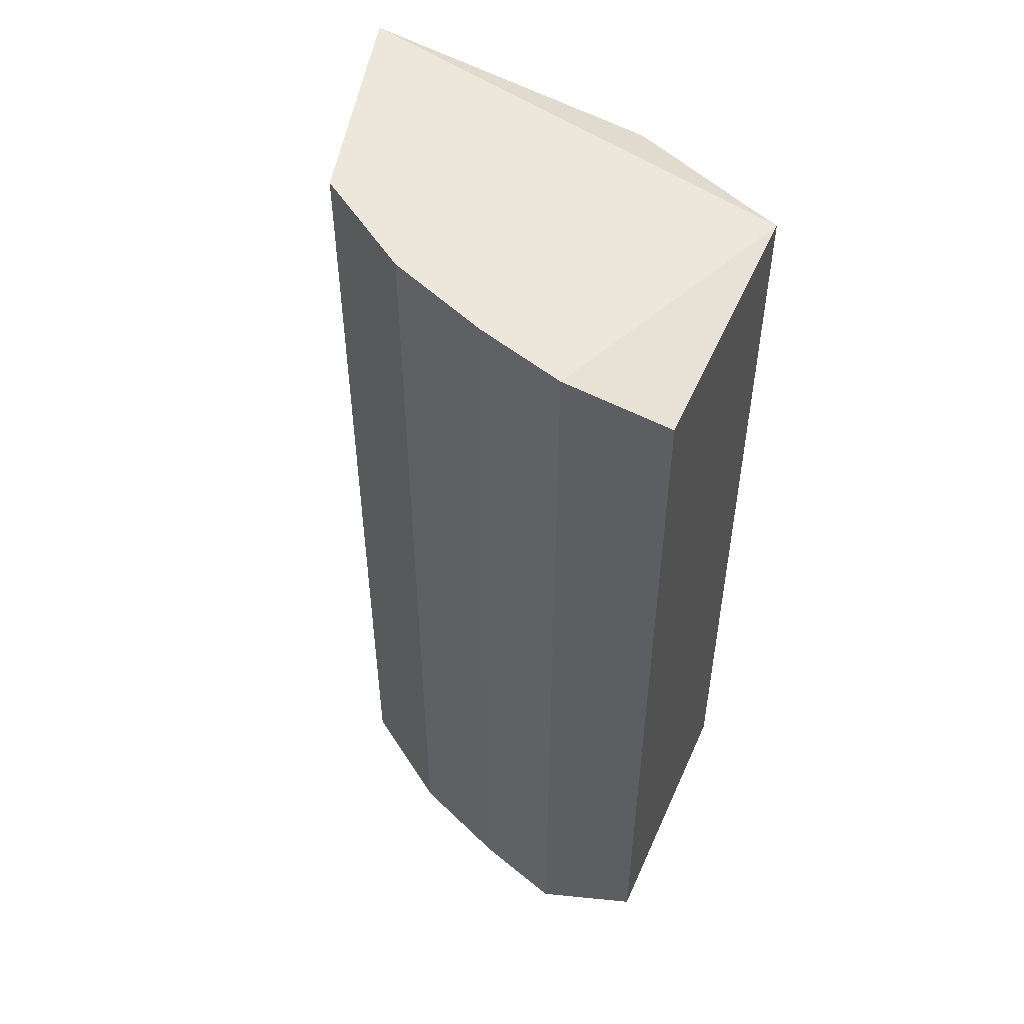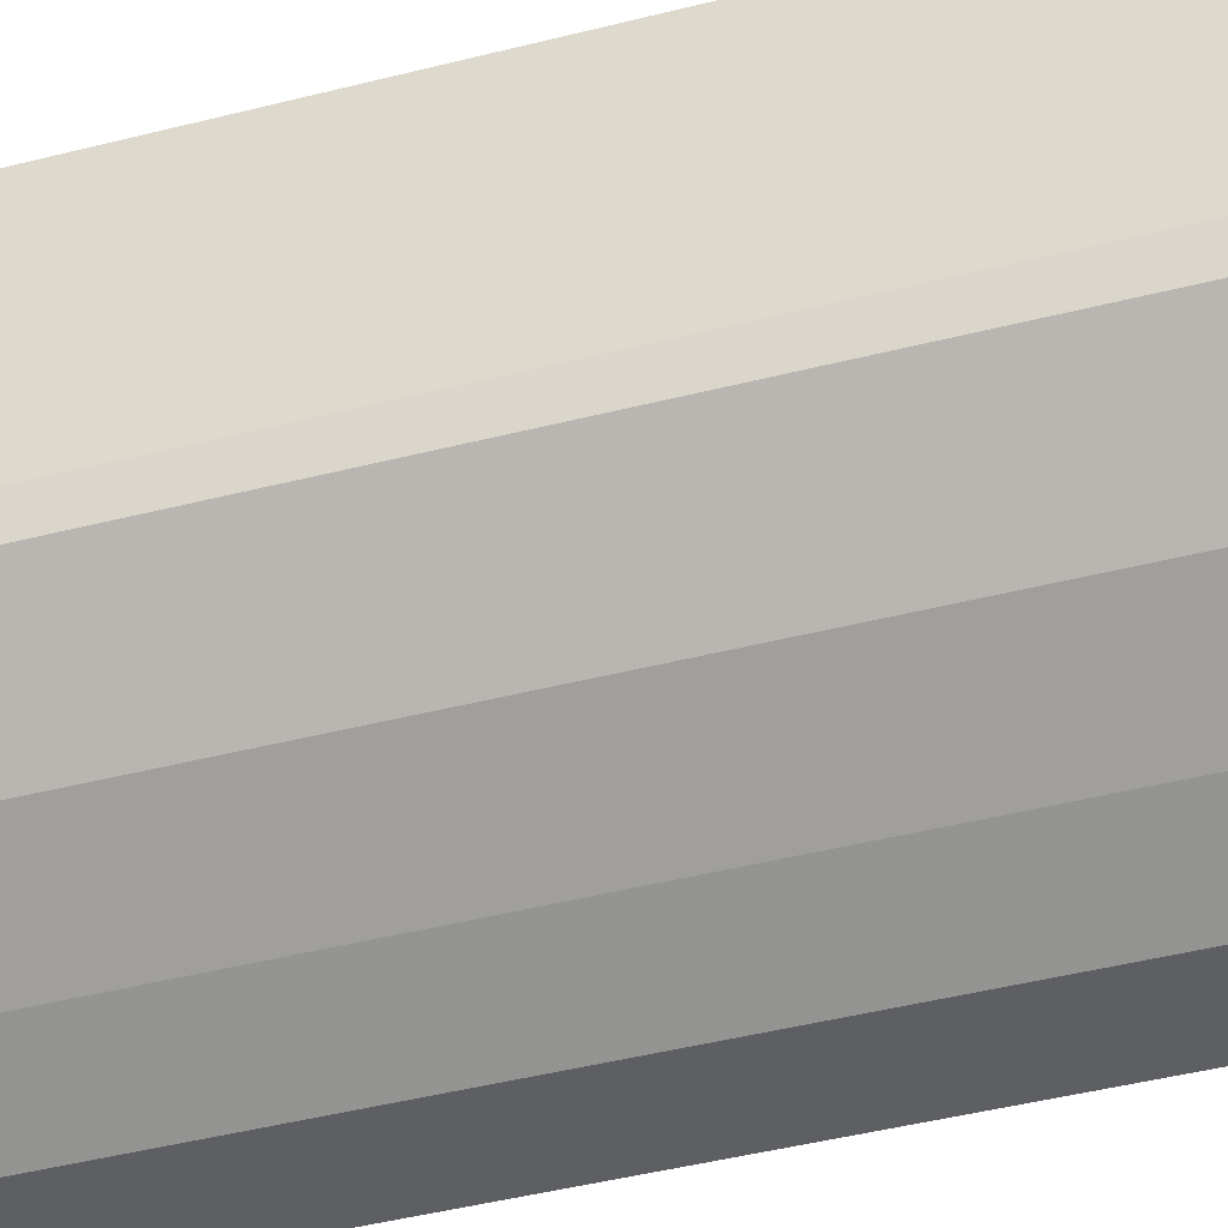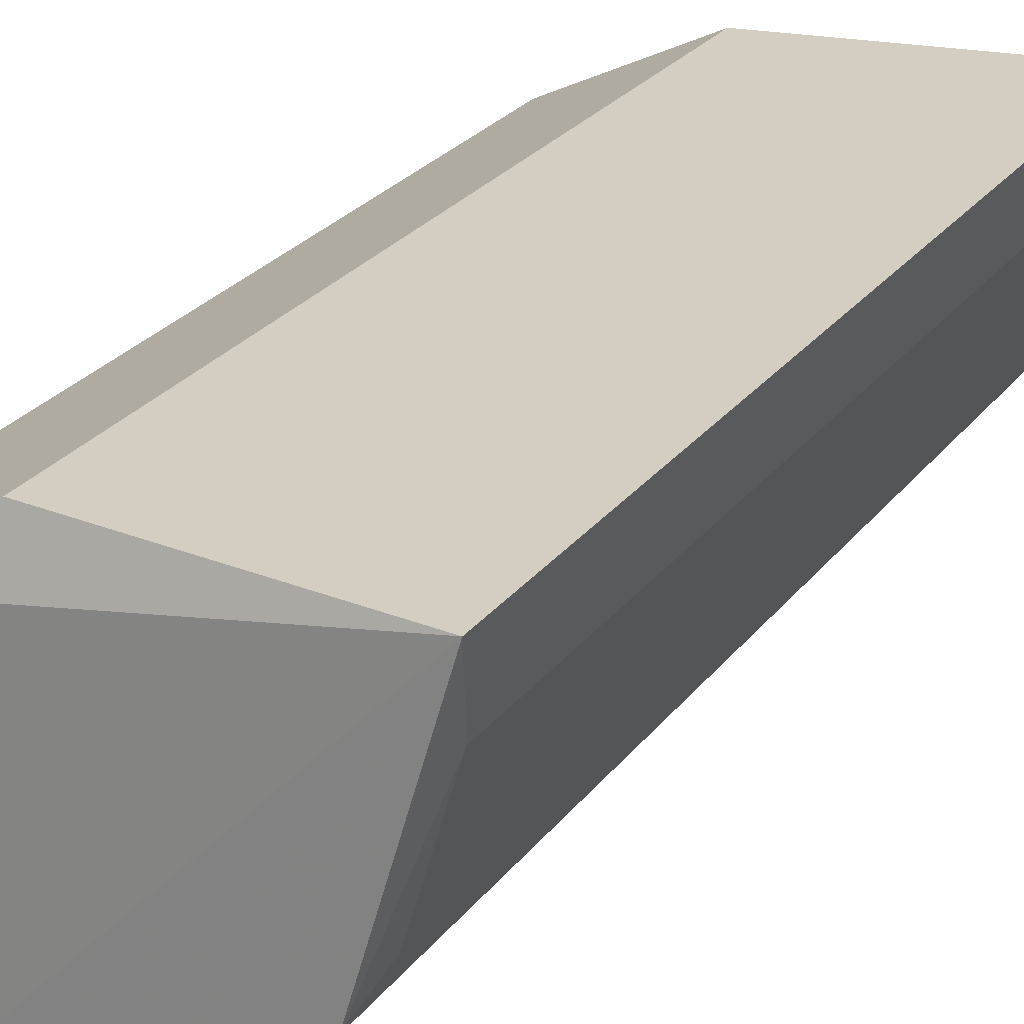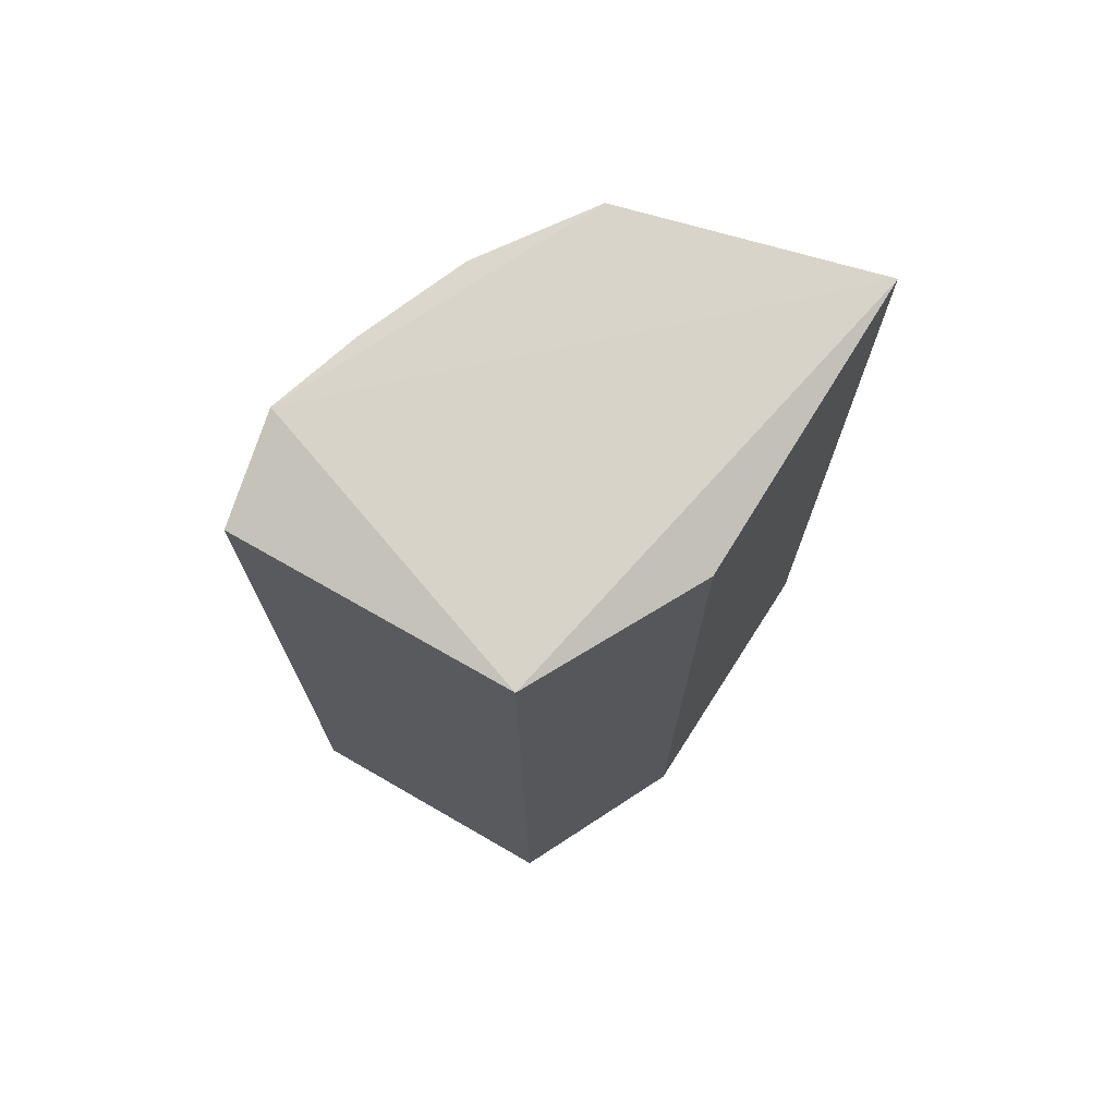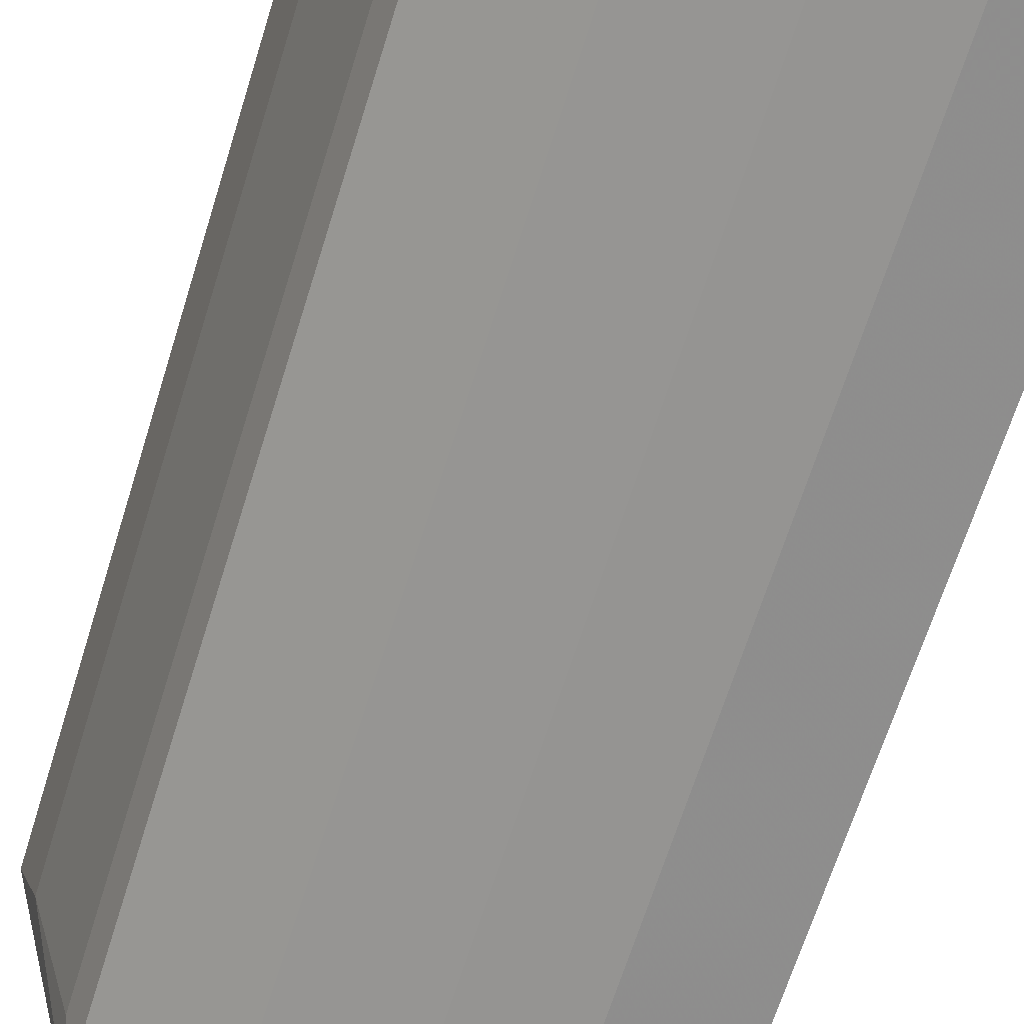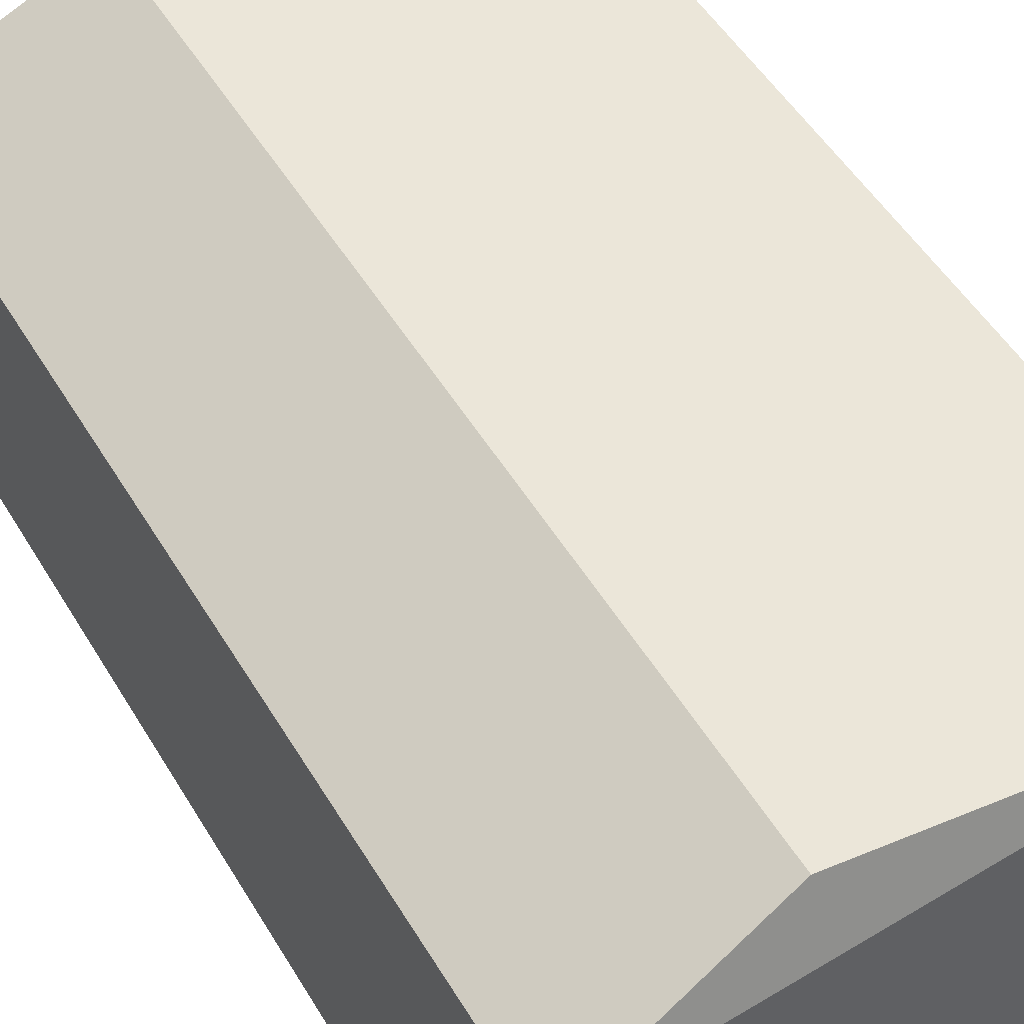
<metadata>
{"format":"obj","ext":"obj","renderer":"f3d","projection":"perspective","resolution":1024,"background":"white","views":[{"elev":51.6,"azim":23.2,"up":"+Z"},{"elev":-49.8,"azim":-74.7,"up":"+Y"},{"elev":27.1,"azim":-150.5,"up":"+Y"},{"elev":73.0,"azim":119.6,"up":"+Z"},{"elev":-66.6,"azim":-17.3,"up":"+Y"},{"elev":49.6,"azim":150.4,"up":"+Y"}]}
</metadata>
<code>
v -0.857 -0.6983 -1.016
v -0.00145 -0.3941 0.9515
v -0.857 -0.6983 1.016
v -0.004114 -0.9865 -0.9463
v -1 -0.1717 -0.9851
v -0.00145 -0.3941 -0.9515
v -0.2224 -1.016 1.016
v -1 -0.1717 0.9851
v -0.3634 -0.2014 -0.9148
v -0.004114 -0.9865 0.9463
v -0.4128 -0.9523 -1.016
v -0.3634 -0.2014 0.9148
v -0.6349 -0.8571 1.016
v -0.2224 -1.016 -1.016
v -0.9692 -0.3415 -0.9254
v -0.6349 -0.8571 -1.016
v -0.9692 -0.3415 0.9254
v -0.8846 -0.6308 -0.9307
v -0.4128 -0.9523 1.016
v -0.8846 -0.6308 0.9307
f 18 3 20
f 2 4 6
f 7 2 8
f 3 7 8
f 6 5 9
f 2 6 9
f 5 8 9
f 4 2 10
f 2 7 10
f 7 4 10
f 8 2 12
f 2 9 12
f 9 8 12
f 3 1 13
f 7 3 13
f 1 5 14
f 5 6 14
f 6 4 14
f 4 7 14
f 11 1 14
f 7 11 14
f 5 1 15
f 8 5 15
f 1 11 16
f 13 1 16
f 11 13 16
f 3 8 17
f 8 15 17
f 17 15 18
f 1 3 18
f 15 1 18
f 11 7 19
f 7 13 19
f 13 11 19
f 3 17 20
f 17 18 20

</code>
